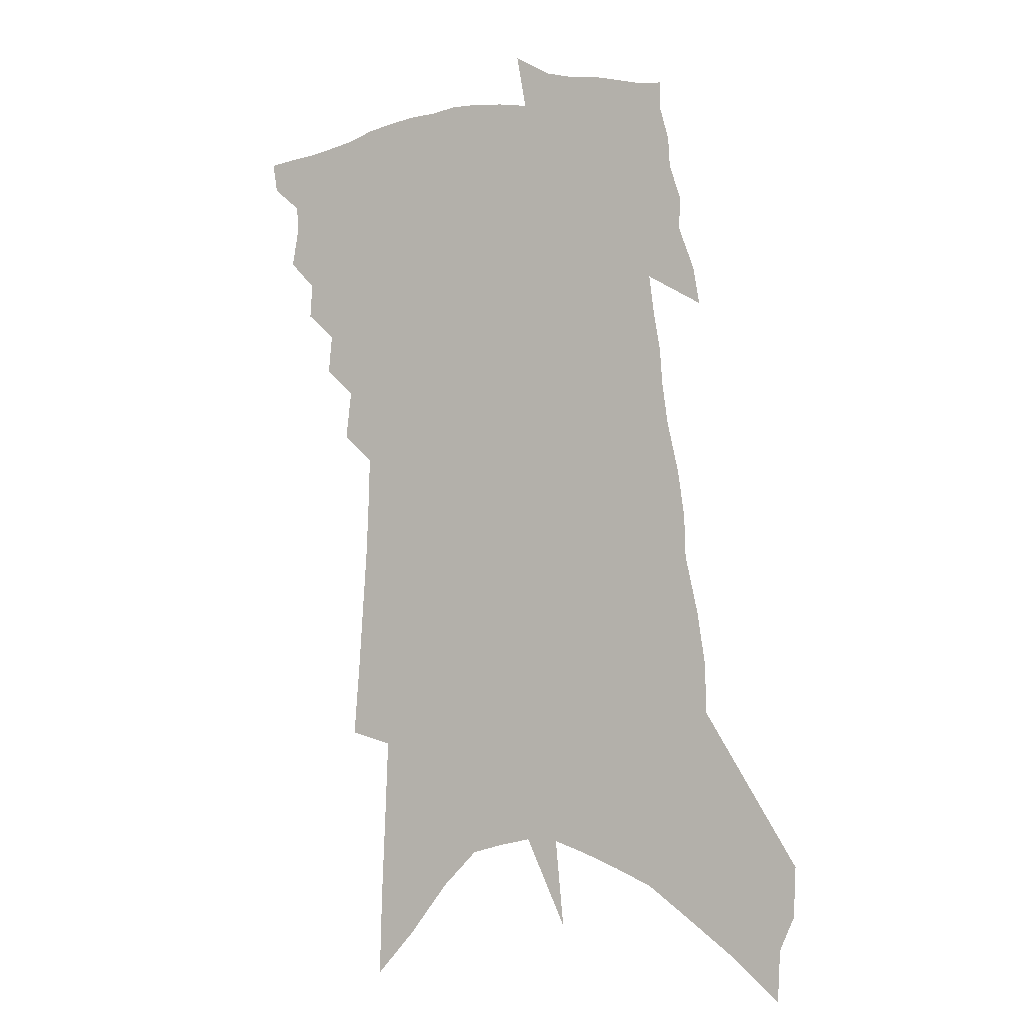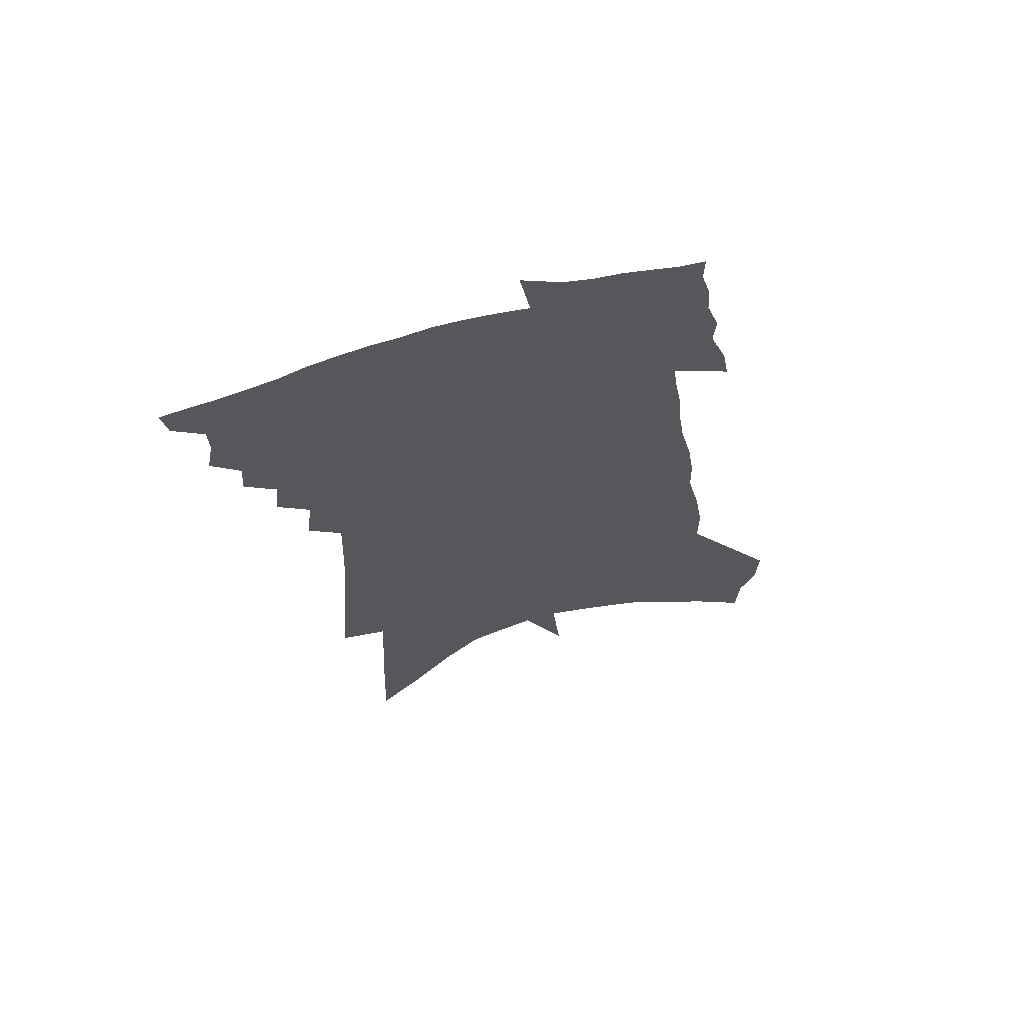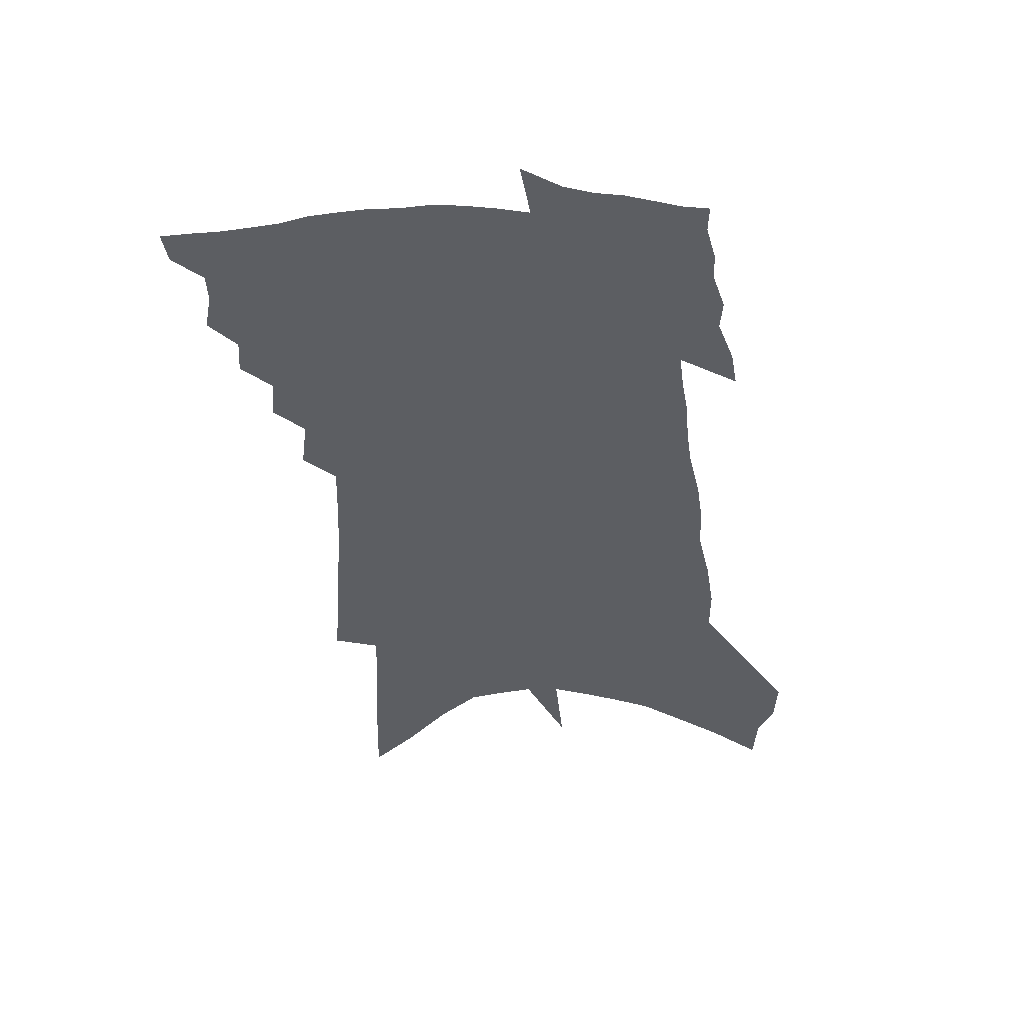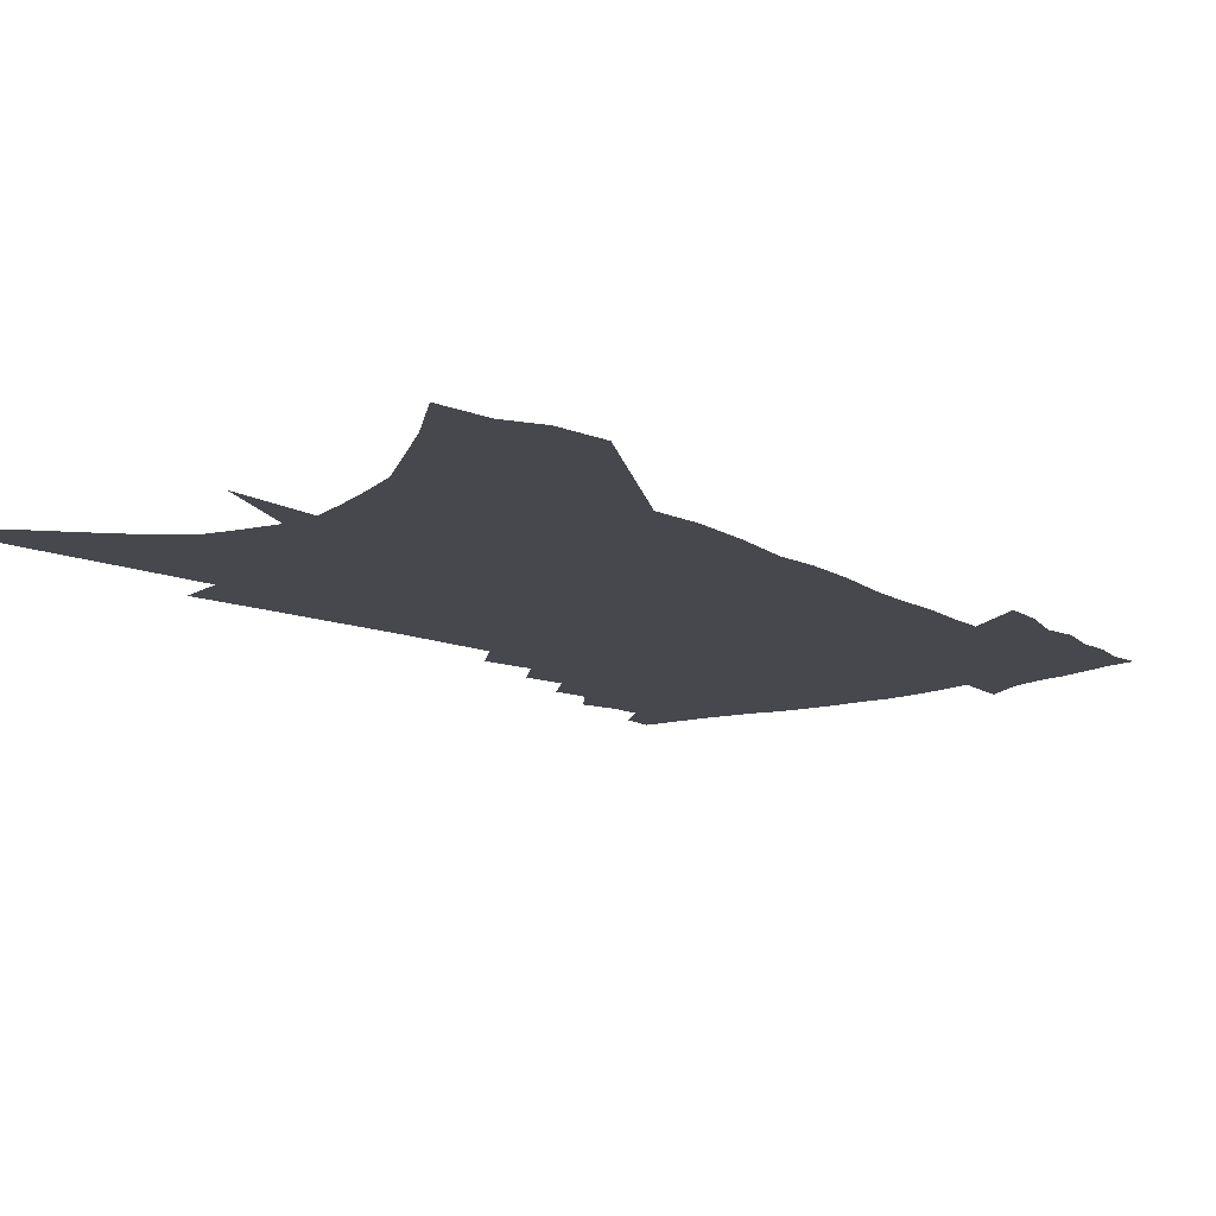
<metadata>
{"format":"obj","ext":"obj","renderer":"f3d","projection":"perspective","resolution":1024,"background":"white","views":[{"elev":-5.1,"azim":30.4,"up":"+Y"},{"elev":66.6,"azim":-16.5,"up":"+Y"},{"elev":52.1,"azim":-1.3,"up":"+Y"},{"elev":-11.7,"azim":41.3,"up":"+Z"}]}
</metadata>
<code>
v 531.4 399.3 0
v 530.1 407.1 0
v 537.6 376.4 0
v 539.3 385.7 0
v 539 393 0
v 538.4 399.9 0
v 537 407.8 0
v 544.1 360.3 0
v 544.6 369.2 0
v 546.9 379.3 0
v 546.6 386.7 0
v 546.1 393.9 0
v 545.1 401.1 0
v 544.2 408.3 0
v 550.9 343.3 0
v 551.8 353.5 0
v 553.7 364.2 0
v 554.7 373.2 0
v 554.6 380.7 0
v 554.1 387.7 0
v 553.6 394.7 0
v 552.8 401.5 0
v 551.1 409.4 0
v 557.2 323.7 0
v 558.7 336.3 0
v 560.5 348.2 0
v 560.7 357 0
v 562.1 367 0
v 561.6 373.8 0
v 561.6 381.4 0
v 561.2 388.5 0
v 560.5 395.5 0
v 559.5 402.5 0
v 558.1 410.6 0
v 560.7 239.1 0
v 562.3 258 0
v 563.4 275.1 0
v 564.5 291.1 0
v 565.1 304.5 0
v 565.4 316.5 0
v 566.6 329.2 0
v 567.4 340.2 0
v 568.5 350.9 0
v 568.7 359.3 0
v 569 367.6 0
v 569 375.1 0
v 568.6 382.2 0
v 568.2 389.3 0
v 567.4 396.4 0
v 566.5 403.8 0
v 565 412.8 0
v 569.8 172.5 0
v 570.4 194.3 0
v 571.4 216.3 0
v 572.2 236 0
v 572.4 252.5 0
v 572.9 268.7 0
v 573.1 283.3 0
v 573.2 296.2 0
v 573.3 308.1 0
v 574 320.8 0
v 574.5 331.9 0
v 575.2 342.7 0
v 575.5 351.4 0
v 575.9 360.4 0
v 576.5 369.1 0
v 576 375.8 0
v 576.3 383.2 0
v 575.4 390 0
v 574.8 397 0
v 573.6 404.9 0
v 572 413.9 0
v 580.4 183.9 0
v 582.1 210.3 0
v 581.7 227.5 0
v 582 245.5 0
v 581.1 257.9 0
v 581.8 275.5 0
v 581.9 289.4 0
v 582.3 302.9 0
v 581.3 311.6 0
v 581.7 323.6 0
v 582.2 334.5 0
v 582.3 343.3 0
v 583 353.8 0
v 583 361.6 0
v 583.1 369.6 0
v 582.7 376.2 0
v 583 383.7 0
v 582.5 390.5 0
v 581.9 397.5 0
v 580.9 405.1 0
v 579.2 414.8 0
v 591.2 197.4 0
v 591.4 218.4 0
v 591.1 236 0
v 590.5 250.5 0
v 590.1 265.2 0
v 589.9 279.3 0
v 589.7 292.6 0
v 589.6 304.7 0
v 589.2 315.1 0
v 589.2 326 0
v 589.1 334.2 0
v 589.6 345.5 0
v 589.8 354.4 0
v 589.7 361.8 0
v 589.8 370.1 0
v 589.9 377.3 0
v 589.7 384.2 0
v 589.2 391 0
v 588.9 397.9 0
v 588.3 405 0
v 586.5 415 0
v 600.7 206.8 0
v 600.1 224.6 0
v 599.2 238.7 0
v 598.5 252.6 0
v 597.8 265.4 0
v 597.5 280.7 0
v 597.2 293.5 0
v 596.9 306.5 0
v 596.5 316.4 0
v 596.2 326.1 0
v 596.2 336 0
v 596.5 346.8 0
v 596.6 355.5 0
v 596.5 362.9 0
v 596.5 370.1 0
v 596.7 377.7 0
v 596.5 384.5 0
v 596.5 391.3 0
v 596.1 398.1 0
v 595.2 405.8 0
v 593.6 415.8 0
v 609.3 209 0
v 608.3 225.8 0
v 607.3 241.3 0
v 606.4 254.7 0
v 605.7 268.8 0
v 605.1 279.6 0
v 604.5 293.6 0
v 604.1 307.9 0
v 603.6 317.6 0
v 603.3 327.2 0
v 603.3 337.8 0
v 603.2 347.1 0
v 603.2 354.8 0
v 603.2 363.1 0
v 603.3 371 0
v 603.3 378 0
v 603.3 384.8 0
v 603.4 391.6 0
v 603 398.6 0
v 602.2 406.5 0
v 601.1 415.4 0
v 617.7 210.8 0
v 616.4 228 0
v 615.3 242.5 0
v 614.2 257.7 0
v 613.4 269.9 0
v 612.7 281.9 0
v 612 292.8 0
v 611.2 307.9 0
v 610.7 318.4 0
v 610.3 328.3 0
v 610.1 338.1 0
v 609.9 347.6 0
v 609.8 355 0
v 609.8 364.1 0
v 609.8 371.1 0
v 609.9 378.6 0
v 610.1 385 0
v 610.2 391.6 0
v 610 398.6 0
v 609.5 406.2 0
v 608.8 414.4 0
v 628.4 188.5 0
v 626.2 210.6 0
v 624.9 226.3 0
v 623.4 242.3 0
v 622.2 257 0
v 621 271 0
v 620.1 283.3 0
v 619.3 294.2 0
v 618.3 308 0
v 617.8 318.1 0
v 617.1 329.5 0
v 616.9 338 0
v 616.7 346.8 0
v 616.4 355.5 0
v 616.2 364.2 0
v 616.3 370.9 0
v 616.4 378 0
v 616.5 384.9 0
v 616.7 391.5 0
v 617.2 398.1 0
v 617.4 404.8 0
v 616.9 412.8 0
v 614.4 426.8 0
v 635.3 207.6 0
v 633.3 225.7 0
v 631.9 240.7 0
v 630.5 254.9 0
v 629 269.4 0
v 627.6 283.1 0
v 626.8 294.4 0
v 625.6 307.2 0
v 625.2 316.9 0
v 624.6 327.2 0
v 624.1 336.5 0
v 623.8 345.3 0
v 623.1 355.1 0
v 622.8 363.2 0
v 622.8 370.3 0
v 623 377 0
v 623 384.6 0
v 623.3 391 0
v 623.8 397.9 0
v 624.1 404.5 0
v 624.4 411.7 0
v 624.2 421 0
v 644.6 204 0
v 642.6 221.6 0
v 640.9 237.2 0
v 638.8 253.4 0
v 637.5 266.5 0
v 635.6 281.1 0
v 634.6 292.8 0
v 633.8 304 0
v 632.9 314.9 0
v 632.2 324.9 0
v 631.7 334.2 0
v 631.1 343.5 0
v 630.1 353.6 0
v 629.6 362.1 0
v 629.5 369.6 0
v 629.4 377.5 0
v 629.5 384.3 0
v 629.8 391.1 0
v 630.2 397.5 0
v 630.7 403.9 0
v 631.3 410.7 0
v 631.7 418.8 0
v 654.2 199.9 0
v 652.1 217.1 0
v 650.8 231.8 0
v 648.4 248.1 0
v 646.4 263.1 0
v 644.6 276.9 0
v 643.5 288.7 0
v 642.4 300.3 0
v 641.4 311.4 0
v 640.2 322.2 0
v 638.7 333.5 0
v 638.3 342.4 0
v 638.1 350.9 0
v 637 360.2 0
v 636 369.2 0
v 635.8 376.7 0
v 635.9 383.6 0
v 636 390.7 0
v 636.5 397 0
v 637.1 403.3 0
v 638 409.6 0
v 638.6 417.9 0
v 665.4 192 0
v 663 209.8 0
v 663.3 222 0
v 659 241.6 0
v 657 256.3 0
v 655.4 269.8 0
v 653 283.8 0
v 651.5 295.9 0
v 651.4 305.9 0
v 649 318.4 0
v 648.1 328.7 0
v 647.5 338.1 0
v 646.5 347.8 0
v 644.8 357.8 0
v 643.3 367.2 0
v 643.2 374.8 0
v 642.4 382.8 0
v 642.5 389.6 0
v 642.6 396.5 0
v 643.4 402.5 0
v 644.3 408.6 0
v 645.4 416 0
v 677 183.5 0
v 675.7 199.2 0
v 676.3 211.7 0
v 676.2 224.8 0
v 670.7 245.1 0
v 670.6 256.8 0
v 668.5 270.7 0
v 665.2 285.5 0
v 664.9 296.2 0
v 663.2 308.1 0
v 660.3 320.9 0
v 658.8 331.7 0
v 658.1 341.1 0
v 656.3 351.4 0
v 655.1 360.8 0
v 652.3 371.1 0
v 650.8 379.9 0
v 649.2 388.4 0
v 649.2 395.2 0
v 649.4 401.8 0
v 650.7 407.7 0
v 652.2 414.1 0
v 690 172.6 0
v 690.7 185.4 0
v 694.5 193.8 0
v 695.1 206.3 0
v 669.7 352.2 0
v 668.1 361.8 0
v 664 373 0
v 664.5 380.7 0
v 661.4 390.1 0
v 661 397.6 0
v 658.6 406.3 0
v 658.7 413.2 0
v 721 496 0
f 5 6 1
f 1 6 2
f 6 7 2
f 9 10 3
f 3 10 4
f 10 11 4
f 4 11 5
f 11 12 5
f 5 12 6
f 12 13 6
f 6 13 7
f 13 14 7
f 16 17 8
f 8 17 9
f 17 18 9
f 9 18 10
f 18 19 10
f 10 19 11
f 19 20 11
f 11 20 12
f 20 21 12
f 12 21 13
f 21 22 13
f 13 22 14
f 22 23 14
f 25 26 15
f 15 26 16
f 26 27 16
f 16 27 17
f 27 28 17
f 17 28 18
f 28 29 18
f 18 29 19
f 29 30 19
f 19 30 20
f 30 31 20
f 20 31 21
f 31 32 21
f 21 32 22
f 32 33 22
f 22 33 23
f 33 34 23
f 40 41 24
f 24 41 25
f 41 42 25
f 25 42 26
f 42 43 26
f 26 43 27
f 43 44 27
f 27 44 28
f 44 45 28
f 28 45 29
f 45 46 29
f 29 46 30
f 46 47 30
f 30 47 31
f 47 48 31
f 31 48 32
f 48 49 32
f 32 49 33
f 49 50 33
f 33 50 34
f 50 51 34
f 55 56 35
f 35 56 36
f 56 57 36
f 36 57 37
f 57 58 37
f 37 58 38
f 58 59 38
f 38 59 39
f 59 60 39
f 39 60 40
f 60 61 40
f 40 61 41
f 61 62 41
f 41 62 42
f 62 63 42
f 42 63 43
f 63 64 43
f 43 64 44
f 64 65 44
f 44 65 45
f 65 66 45
f 45 66 46
f 66 67 46
f 46 67 47
f 67 68 47
f 47 68 48
f 68 69 48
f 48 69 49
f 69 70 49
f 49 70 50
f 70 71 50
f 50 71 51
f 71 72 51
f 52 73 53
f 73 74 53
f 53 74 54
f 74 75 54
f 54 75 55
f 75 76 55
f 55 76 56
f 76 77 56
f 56 77 57
f 77 78 57
f 57 78 58
f 78 79 58
f 58 79 59
f 79 80 59
f 59 80 60
f 80 81 60
f 60 81 61
f 81 82 61
f 61 82 62
f 82 83 62
f 62 83 63
f 83 84 63
f 63 84 64
f 84 85 64
f 64 85 65
f 85 86 65
f 65 86 66
f 86 87 66
f 66 87 67
f 87 88 67
f 67 88 68
f 88 89 68
f 68 89 69
f 89 90 69
f 69 90 70
f 90 91 70
f 70 91 71
f 91 92 71
f 71 92 72
f 92 93 72
f 73 94 74
f 94 95 74
f 74 95 75
f 95 96 75
f 75 96 76
f 96 97 76
f 76 97 77
f 97 98 77
f 77 98 78
f 98 99 78
f 78 99 79
f 99 100 79
f 79 100 80
f 100 101 80
f 80 101 81
f 101 102 81
f 81 102 82
f 102 103 82
f 82 103 83
f 103 104 83
f 83 104 84
f 104 105 84
f 84 105 85
f 105 106 85
f 85 106 86
f 106 107 86
f 86 107 87
f 107 108 87
f 87 108 88
f 108 109 88
f 88 109 89
f 109 110 89
f 89 110 90
f 110 111 90
f 90 111 91
f 111 112 91
f 91 112 92
f 112 113 92
f 92 113 93
f 113 114 93
f 94 115 95
f 115 116 95
f 95 116 96
f 116 117 96
f 96 117 97
f 117 118 97
f 97 118 98
f 118 119 98
f 98 119 99
f 119 120 99
f 99 120 100
f 120 121 100
f 100 121 101
f 121 122 101
f 101 122 102
f 122 123 102
f 102 123 103
f 123 124 103
f 103 124 104
f 124 125 104
f 104 125 105
f 125 126 105
f 105 126 106
f 126 127 106
f 106 127 107
f 127 128 107
f 107 128 108
f 128 129 108
f 108 129 109
f 129 130 109
f 109 130 110
f 130 131 110
f 110 131 111
f 131 132 111
f 111 132 112
f 132 133 112
f 112 133 113
f 133 134 113
f 113 134 114
f 134 135 114
f 115 136 116
f 136 137 116
f 116 137 117
f 137 138 117
f 117 138 118
f 138 139 118
f 118 139 119
f 139 140 119
f 119 140 120
f 140 141 120
f 120 141 121
f 141 142 121
f 121 142 122
f 142 143 122
f 122 143 123
f 143 144 123
f 123 144 124
f 144 145 124
f 124 145 125
f 145 146 125
f 125 146 126
f 146 147 126
f 126 147 127
f 147 148 127
f 127 148 128
f 148 149 128
f 128 149 129
f 149 150 129
f 129 150 130
f 150 151 130
f 130 151 131
f 151 152 131
f 131 152 132
f 152 153 132
f 132 153 133
f 153 154 133
f 133 154 134
f 154 155 134
f 134 155 135
f 155 156 135
f 136 157 137
f 157 158 137
f 137 158 138
f 158 159 138
f 138 159 139
f 159 160 139
f 139 160 140
f 160 161 140
f 140 161 141
f 161 162 141
f 141 162 142
f 162 163 142
f 142 163 143
f 163 164 143
f 143 164 144
f 164 165 144
f 144 165 145
f 165 166 145
f 145 166 146
f 166 167 146
f 146 167 147
f 167 168 147
f 147 168 148
f 168 169 148
f 148 169 149
f 169 170 149
f 149 170 150
f 170 171 150
f 150 171 151
f 171 172 151
f 151 172 152
f 172 173 152
f 152 173 153
f 173 174 153
f 153 174 154
f 174 175 154
f 154 175 155
f 175 176 155
f 155 176 156
f 176 177 156
f 178 179 157
f 157 179 158
f 179 180 158
f 158 180 159
f 180 181 159
f 159 181 160
f 181 182 160
f 160 182 161
f 182 183 161
f 161 183 162
f 183 184 162
f 162 184 163
f 184 185 163
f 163 185 164
f 185 186 164
f 164 186 165
f 186 187 165
f 165 187 166
f 187 188 166
f 166 188 167
f 188 189 167
f 167 189 168
f 189 190 168
f 168 190 169
f 190 191 169
f 169 191 170
f 191 192 170
f 170 192 171
f 192 193 171
f 171 193 172
f 193 194 172
f 172 194 173
f 194 195 173
f 173 195 174
f 195 196 174
f 174 196 175
f 196 197 175
f 175 197 176
f 197 198 176
f 176 198 177
f 198 199 177
f 179 201 180
f 201 202 180
f 180 202 181
f 202 203 181
f 181 203 182
f 203 204 182
f 182 204 183
f 204 205 183
f 183 205 184
f 205 206 184
f 184 206 185
f 206 207 185
f 185 207 186
f 207 208 186
f 186 208 187
f 208 209 187
f 187 209 188
f 209 210 188
f 188 210 189
f 210 211 189
f 189 211 190
f 211 212 190
f 190 212 191
f 212 213 191
f 191 213 192
f 213 214 192
f 192 214 193
f 214 215 193
f 193 215 194
f 215 216 194
f 194 216 195
f 216 217 195
f 195 217 196
f 217 218 196
f 196 218 197
f 218 219 197
f 197 219 198
f 219 220 198
f 198 220 199
f 220 221 199
f 199 221 200
f 221 222 200
f 201 223 202
f 223 224 202
f 202 224 203
f 224 225 203
f 203 225 204
f 225 226 204
f 204 226 205
f 226 227 205
f 205 227 206
f 227 228 206
f 206 228 207
f 228 229 207
f 207 229 208
f 229 230 208
f 208 230 209
f 230 231 209
f 209 231 210
f 231 232 210
f 210 232 211
f 232 233 211
f 211 233 212
f 233 234 212
f 212 234 213
f 234 235 213
f 213 235 214
f 235 236 214
f 214 236 215
f 236 237 215
f 215 237 216
f 237 238 216
f 216 238 217
f 238 239 217
f 217 239 218
f 239 240 218
f 218 240 219
f 240 241 219
f 219 241 220
f 241 242 220
f 220 242 221
f 242 243 221
f 221 243 222
f 243 244 222
f 223 245 224
f 245 246 224
f 224 246 225
f 246 247 225
f 225 247 226
f 247 248 226
f 226 248 227
f 248 249 227
f 227 249 228
f 249 250 228
f 228 250 229
f 250 251 229
f 229 251 230
f 251 252 230
f 230 252 231
f 252 253 231
f 231 253 232
f 253 254 232
f 232 254 233
f 254 255 233
f 233 255 234
f 255 256 234
f 234 256 235
f 256 257 235
f 235 257 236
f 257 258 236
f 236 258 237
f 258 259 237
f 237 259 238
f 259 260 238
f 238 260 239
f 260 261 239
f 239 261 240
f 261 262 240
f 240 262 241
f 262 263 241
f 241 263 242
f 263 264 242
f 242 264 243
f 264 265 243
f 243 265 244
f 265 266 244
f 245 267 246
f 267 268 246
f 246 268 247
f 268 269 247
f 247 269 248
f 269 270 248
f 248 270 249
f 270 271 249
f 249 271 250
f 271 272 250
f 250 272 251
f 272 273 251
f 251 273 252
f 273 274 252
f 252 274 253
f 274 275 253
f 253 275 254
f 275 276 254
f 254 276 255
f 276 277 255
f 255 277 256
f 277 278 256
f 256 278 257
f 278 279 257
f 257 279 258
f 279 280 258
f 258 280 259
f 280 281 259
f 259 281 260
f 281 282 260
f 260 282 261
f 282 283 261
f 261 283 262
f 283 284 262
f 262 284 263
f 284 285 263
f 263 285 264
f 285 286 264
f 264 286 265
f 286 287 265
f 265 287 266
f 287 288 266
f 267 289 268
f 289 290 268
f 268 290 269
f 290 291 269
f 269 291 270
f 291 292 270
f 270 292 271
f 292 293 271
f 271 293 272
f 293 294 272
f 272 294 273
f 294 295 273
f 273 295 274
f 295 296 274
f 274 296 275
f 296 297 275
f 275 297 276
f 297 298 276
f 276 298 277
f 298 299 277
f 277 299 278
f 299 300 278
f 278 300 279
f 300 301 279
f 279 301 280
f 301 302 280
f 280 302 281
f 302 303 281
f 281 303 282
f 303 304 282
f 282 304 283
f 304 305 283
f 283 305 284
f 305 306 284
f 284 306 285
f 306 307 285
f 285 307 286
f 307 308 286
f 286 308 287
f 308 309 287
f 287 309 288
f 309 310 288
f 289 311 290
f 311 312 290
f 290 312 291
f 312 313 291
f 291 313 292
f 313 314 292
f 292 314 293
f 303 315 304
f 315 316 304
f 304 316 305
f 316 317 305
f 305 317 306
f 317 318 306
f 306 318 307
f 318 319 307
f 307 319 308
f 319 320 308
f 308 320 309
f 320 321 309
f 309 321 310
f 321 322 310

</code>
